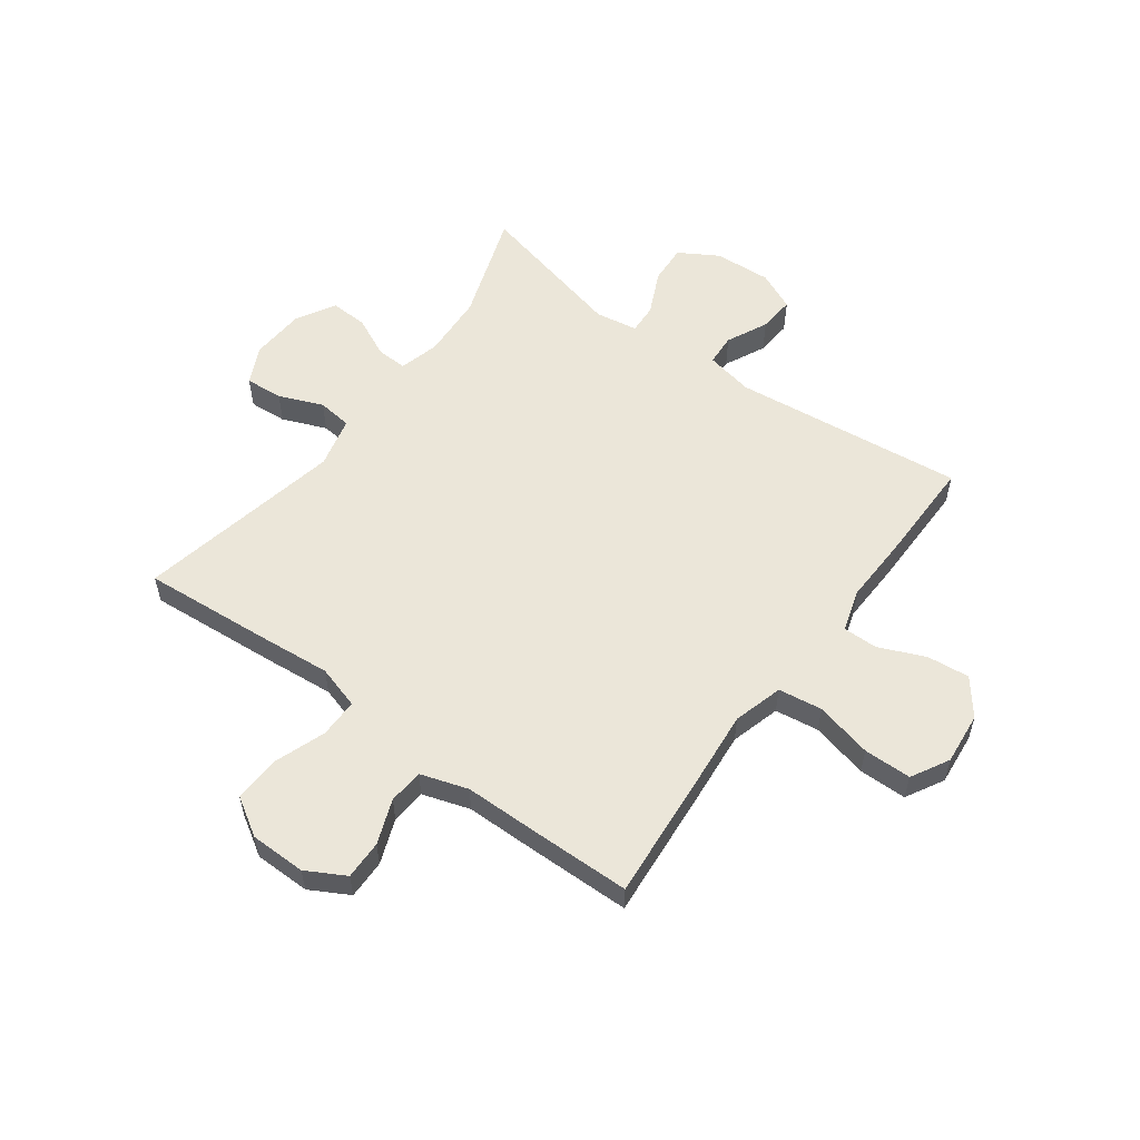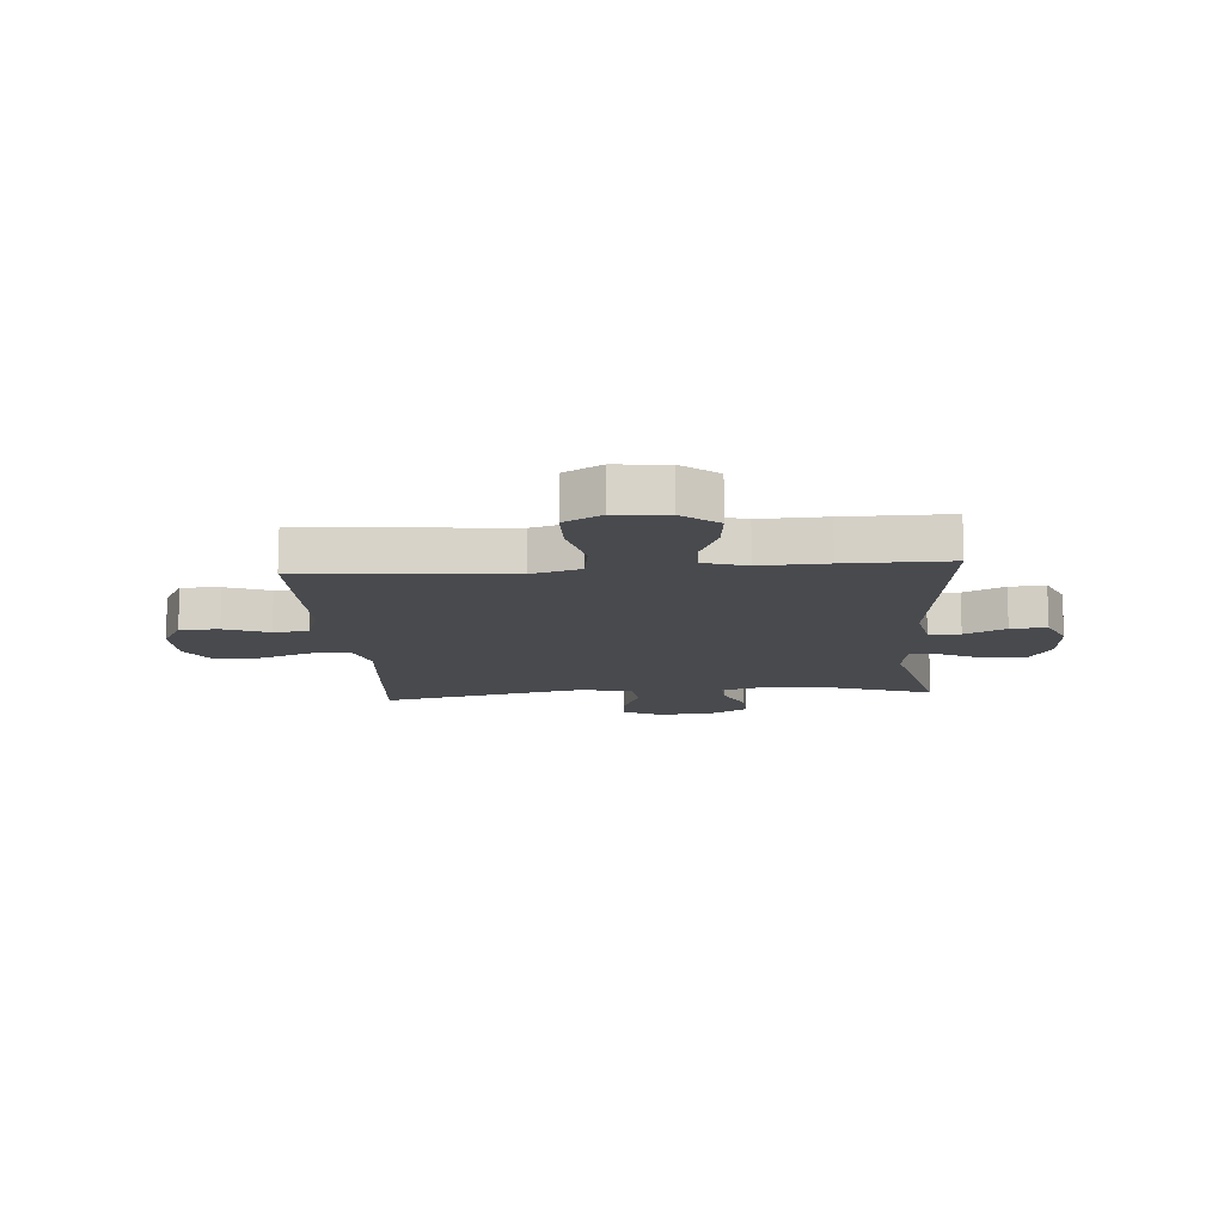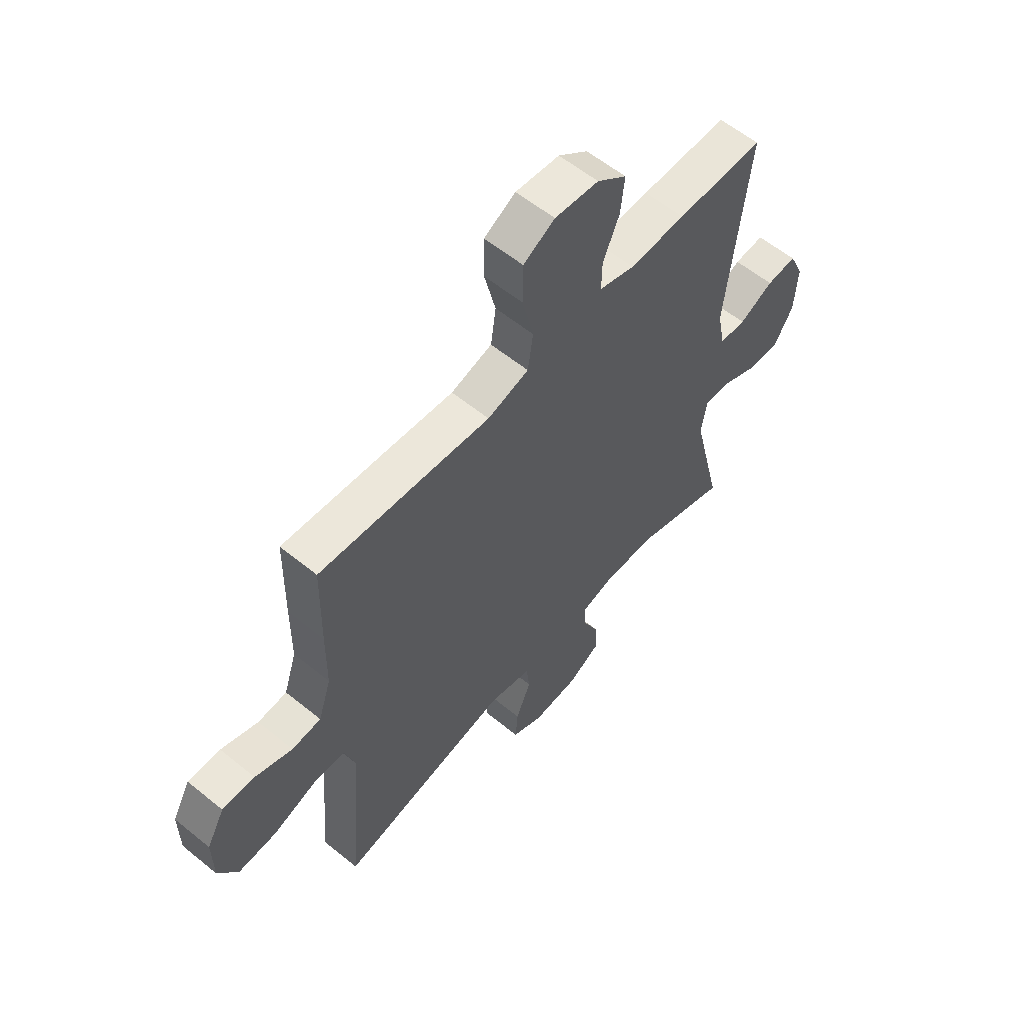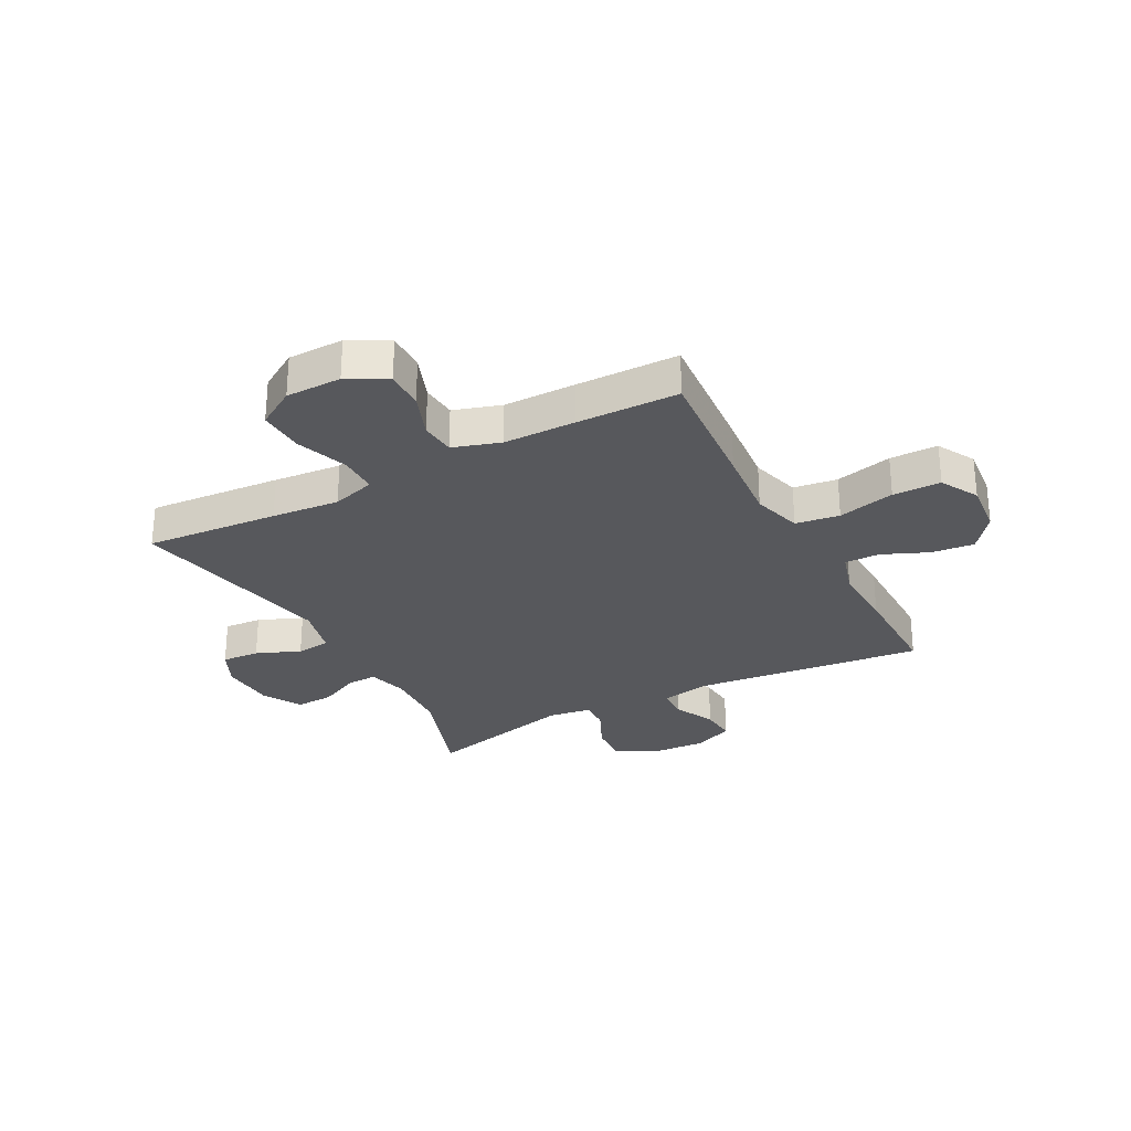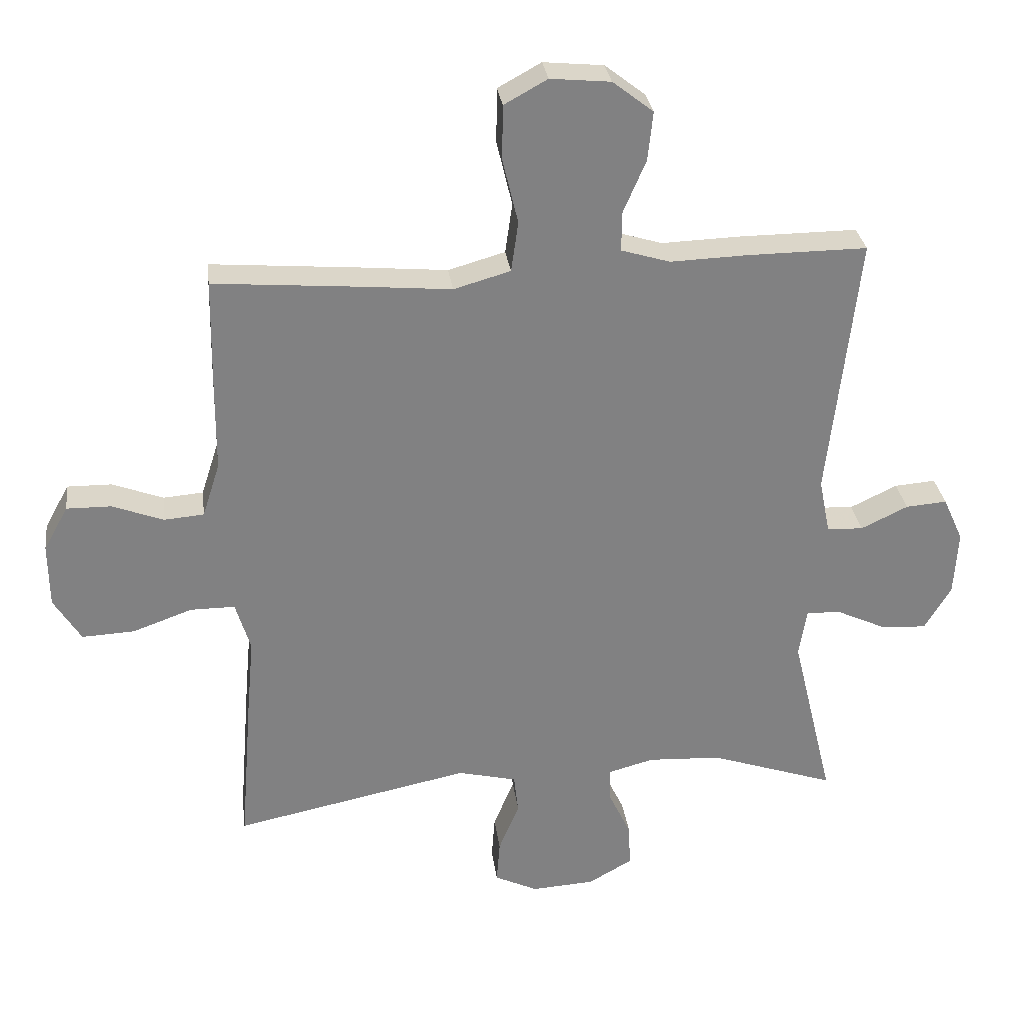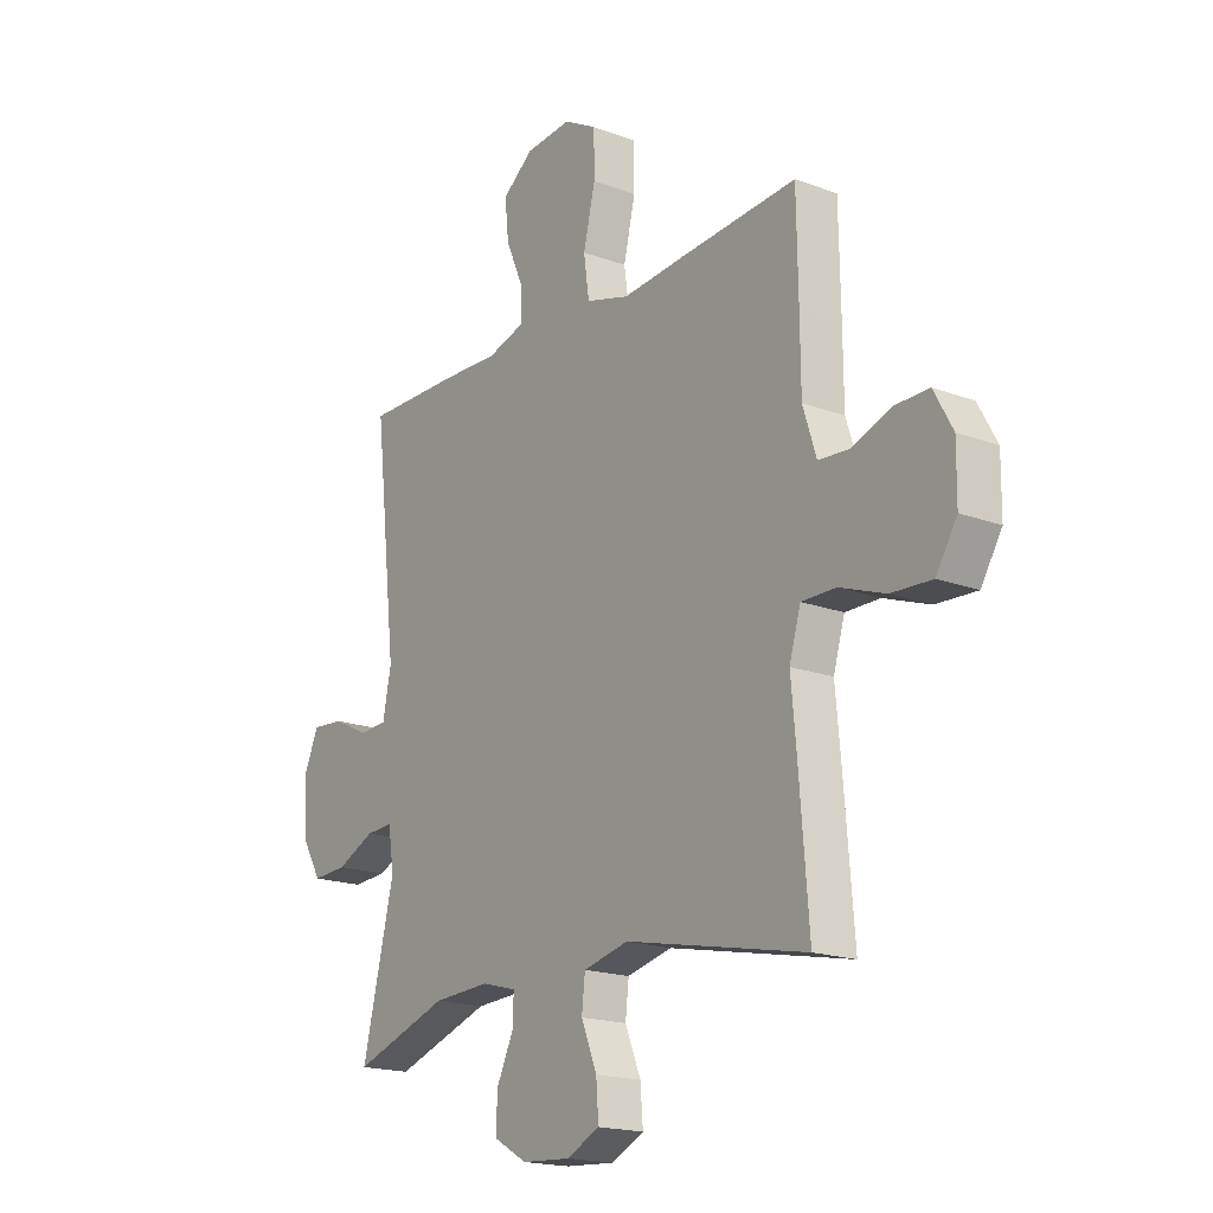
<metadata>
{"format":"obj","ext":"obj","renderer":"f3d","projection":"perspective","resolution":1024,"background":"white","views":[{"elev":56.3,"azim":-53.7,"up":"+Y"},{"elev":-12.8,"azim":4.4,"up":"+Y"},{"elev":58.6,"azim":-49.9,"up":"+Z"},{"elev":-28.5,"azim":-61.9,"up":"+Y"},{"elev":30.0,"azim":-7.4,"up":"+Z"},{"elev":-18.2,"azim":-125.9,"up":"+Z"}]}
</metadata>
<code>
v 0.5 0.07 -0.5
v 0.306 0.07 -0.434
v 0.192 0.07 -0.428
v 0.121 0.07 -0.447
v 0.123 0.07 -0.501
v 0.157 0.07 -0.573
v 0.16 0.07 -0.64
v 0.092 0.07 -0.679
v -0.006 0.07 -0.685
v -0.073 0.07 -0.653
v -0.068 0.07 -0.586
v -0.036 0.07 -0.508
v -0.043 0.07 -0.447
v -0.134 0.07 -0.425
v -0.5 0.07 -0.5
v -0.481 0.07 -0.263
v -0.47 0.07 -0.143
v -0.493 0.07 -0.066
v -0.562 0.07 -0.066
v -0.654 0.07 -0.099
v -0.736 0.07 -0.103
v -0.778 0.07 -0.035
v -0.779 0.07 0.064
v -0.741 0.07 0.133
v -0.672 0.07 0.132
v -0.593 0.07 0.102
v -0.531 0.07 0.107
v -0.504 0.07 0.191
v -0.503 0.07 0.319
v -0.5 0.07 0.5
v -0.268 0.07 0.481
v -0.136 0.07 0.469
v -0.048 0.07 0.494
v -0.037 0.07 0.572
v -0.061 0.07 0.673
v -0.06 0.07 0.758
v 0.007 0.07 0.795
v 0.1 0.07 0.786
v 0.163 0.07 0.737
v 0.155 0.07 0.661
v 0.12 0.07 0.58
v 0.119 0.07 0.518
v 0.195 0.07 0.495
v 0.314 0.07 0.499
v 0.5 0.07 0.5
v 0.454 0.07 0.09
v 0.471 0.07 0.005
v 0.527 0.07 0.002
v 0.6 0.07 0.037
v 0.664 0.07 0.042
v 0.695 0.07 -0.027
v 0.689 0.07 -0.128
v 0.648 0.07 -0.197
v 0.578 0.07 -0.193
v 0.501 0.07 -0.157
v 0.447 0.07 -0.154
v 0.435 0.07 -0.23
v 0.5 0 -0.5
v 0.306 0 -0.434
v 0.192 0 -0.428
v 0.121 0 -0.447
v 0.123 0 -0.501
v 0.157 0 -0.573
v 0.16 0 -0.64
v 0.092 0 -0.679
v -0.006 0 -0.685
v -0.073 0 -0.653
v -0.068 0 -0.586
v -0.036 0 -0.508
v -0.043 0 -0.447
v -0.134 0 -0.425
v -0.5 0 -0.5
v -0.481 0 -0.263
v -0.47 0 -0.143
v -0.493 0 -0.066
v -0.562 0 -0.066
v -0.654 0 -0.099
v -0.736 0 -0.103
v -0.778 0 -0.035
v -0.779 0 0.064
v -0.741 0 0.133
v -0.672 0 0.132
v -0.593 0 0.102
v -0.531 0 0.107
v -0.504 0 0.191
v -0.503 0 0.319
v -0.5 0 0.5
v -0.268 0 0.481
v -0.136 0 0.469
v -0.048 0 0.494
v -0.037 0 0.572
v -0.061 0 0.673
v -0.06 0 0.758
v 0.007 0 0.795
v 0.1 0 0.786
v 0.163 0 0.737
v 0.155 0 0.661
v 0.12 0 0.58
v 0.119 0 0.518
v 0.195 0 0.495
v 0.314 0 0.499
v 0.5 0 0.5
v 0.454 0 0.09
v 0.471 0 0.005
v 0.527 0 0.002
v 0.6 0 0.037
v 0.664 0 0.042
v 0.695 0 -0.027
v 0.689 0 -0.128
v 0.648 0 -0.197
v 0.578 0 -0.193
v 0.501 0 -0.157
v 0.447 0 -0.154
v 0.435 0 -0.23
f 53 54 55
f 52 53 55
f 51 52 55
f 50 51 55
f 49 50 55
f 48 49 55
f 47 48 55 56
f 46 47 56 57
f 43 44 45 46
f 42 43 46 57
f 39 40 41
f 38 39 41
f 37 38 41
f 36 37 41
f 35 36 41
f 34 35 41
f 33 34 41 42
f 57 1 2
f 42 57 2
f 33 42 2
f 32 33 2
f 32 2 3
f 31 32 3
f 30 31 3
f 29 30 3
f 28 29 3
f 24 25 26
f 23 24 26
f 22 23 26
f 21 22 26
f 20 21 26
f 19 20 26
f 18 19 26 27
f 28 3 4
f 27 28 4
f 18 27 4
f 17 18 4
f 14 15 16 17
f 10 11 12
f 9 10 12
f 8 9 12
f 7 8 12
f 6 7 12
f 5 6 12
f 5 12 13
f 4 5 13
f 4 13 14 17
f 112 111 110
f 112 110 109
f 112 109 108
f 112 108 107
f 112 107 106
f 112 106 105
f 113 112 105 104
f 114 113 104 103
f 103 102 101 100
f 114 103 100 99
f 98 97 96
f 98 96 95
f 98 95 94
f 98 94 93
f 98 93 92
f 98 92 91
f 99 98 91 90
f 59 58 114
f 59 114 99
f 59 99 90
f 59 90 89
f 60 59 89
f 60 89 88
f 60 88 87
f 60 87 86
f 60 86 85
f 83 82 81
f 83 81 80
f 83 80 79
f 83 79 78
f 83 78 77
f 83 77 76
f 84 83 76 75
f 61 60 85
f 61 85 84
f 61 84 75
f 61 75 74
f 74 73 72 71
f 69 68 67
f 69 67 66
f 69 66 65
f 69 65 64
f 69 64 63
f 69 63 62
f 70 69 62
f 70 62 61
f 74 71 70 61
f 1 58 59 2
f 2 59 60 3
f 3 60 61 4
f 4 61 62 5
f 5 62 63 6
f 6 63 64 7
f 7 64 65 8
f 8 65 66 9
f 9 66 67 10
f 10 67 68 11
f 11 68 69 12
f 12 69 70 13
f 13 70 71 14
f 14 71 72 15
f 15 72 73 16
f 16 73 74 17
f 17 74 75 18
f 18 75 76 19
f 19 76 77 20
f 20 77 78 21
f 21 78 79 22
f 22 79 80 23
f 23 80 81 24
f 24 81 82 25
f 25 82 83 26
f 26 83 84 27
f 27 84 85 28
f 28 85 86 29
f 29 86 87 30
f 30 87 88 31
f 31 88 89 32
f 32 89 90 33
f 33 90 91 34
f 34 91 92 35
f 35 92 93 36
f 36 93 94 37
f 37 94 95 38
f 38 95 96 39
f 39 96 97 40
f 40 97 98 41
f 41 98 99 42
f 42 99 100 43
f 43 100 101 44
f 44 101 102 45
f 45 102 103 46
f 46 103 104 47
f 47 104 105 48
f 48 105 106 49
f 49 106 107 50
f 50 107 108 51
f 51 108 109 52
f 52 109 110 53
f 53 110 111 54
f 54 111 112 55
f 55 112 113 56
f 56 113 114 57
f 57 114 58 1

</code>
